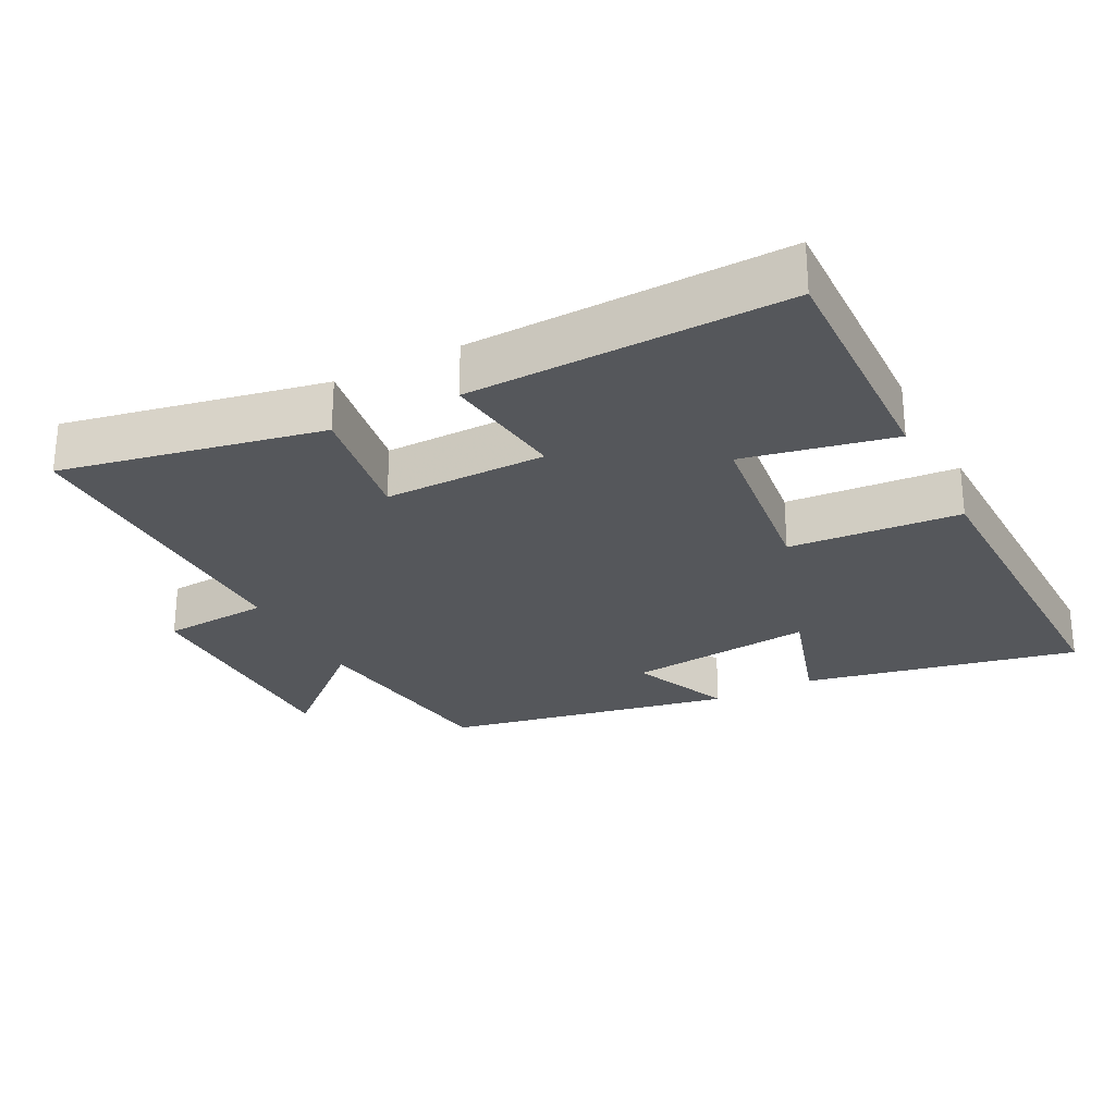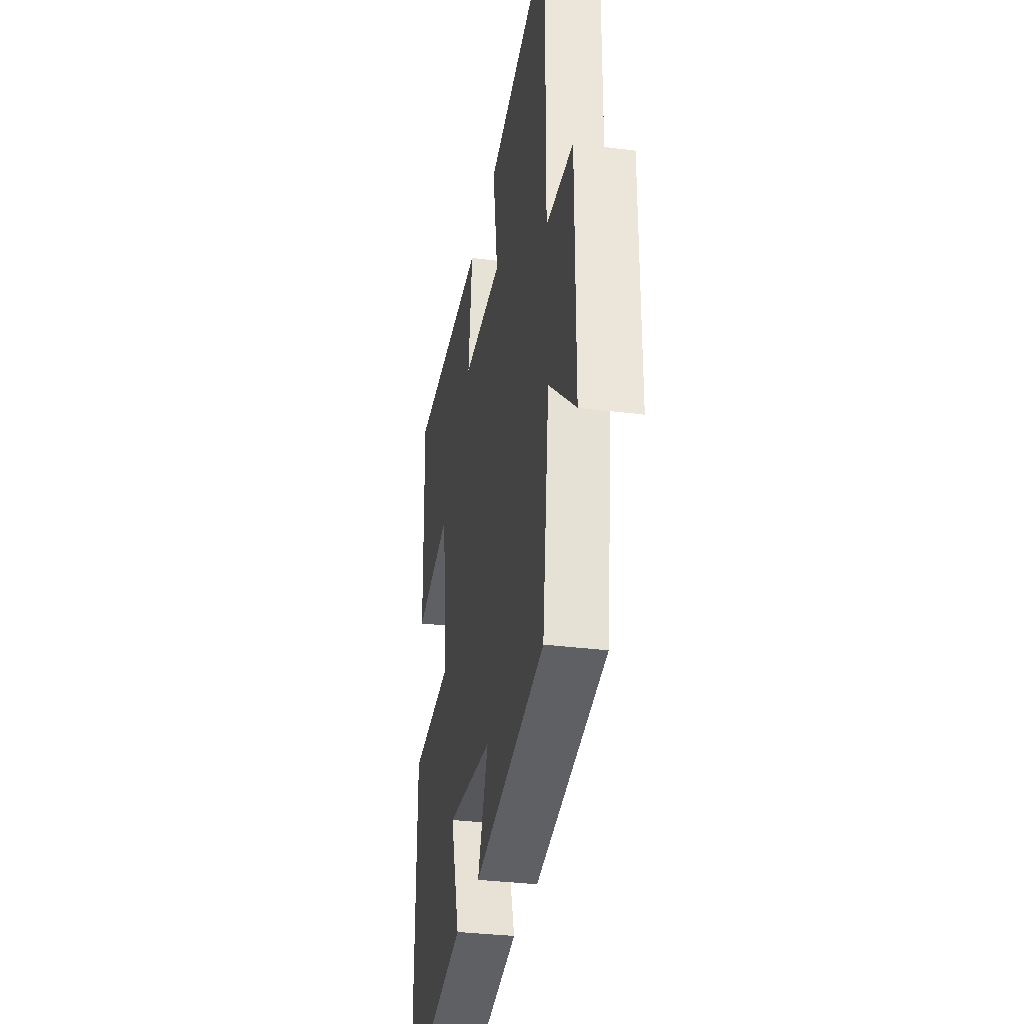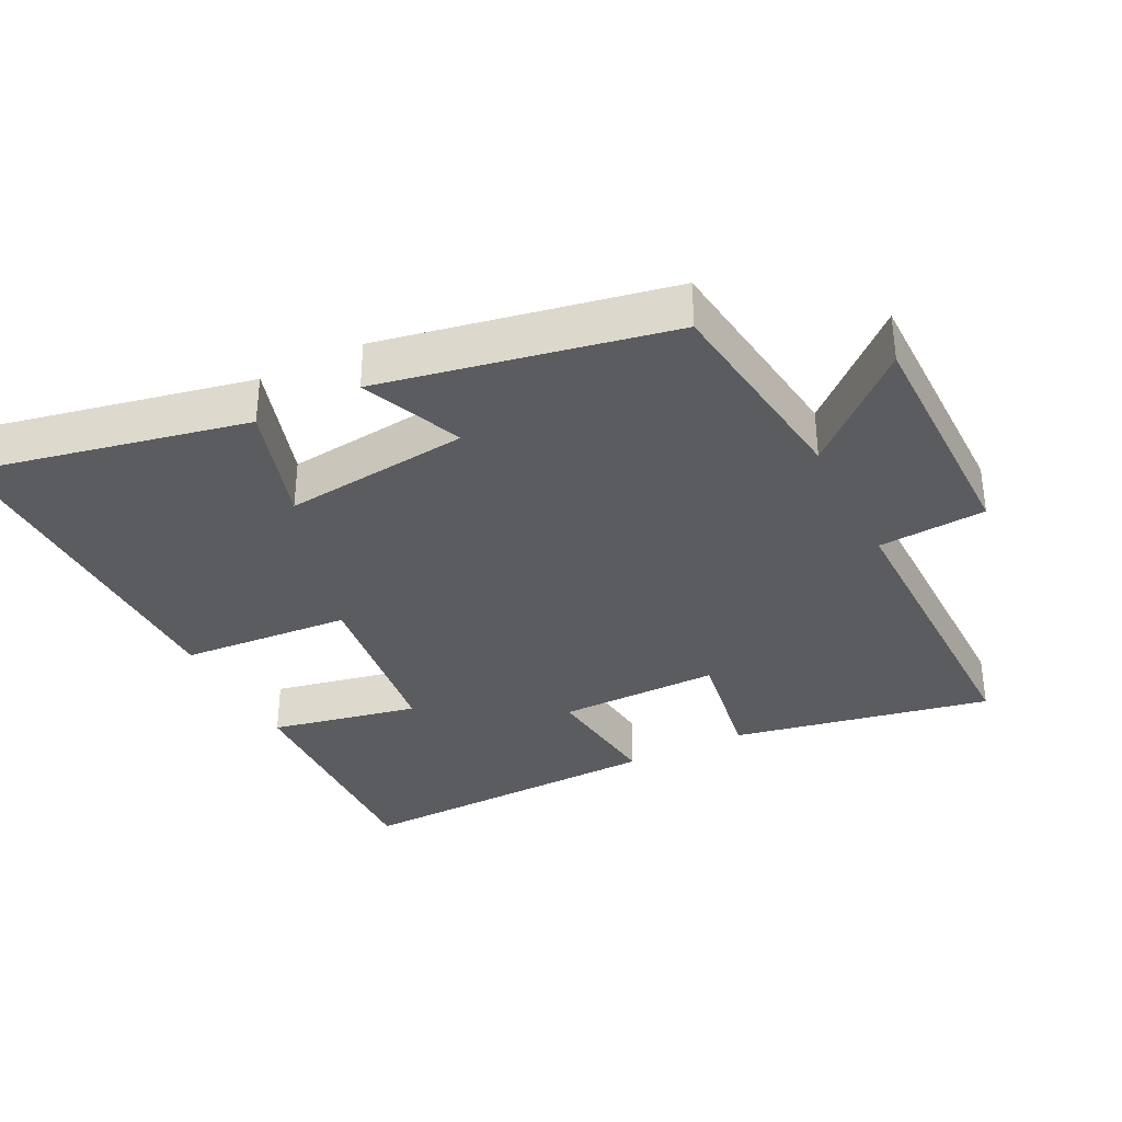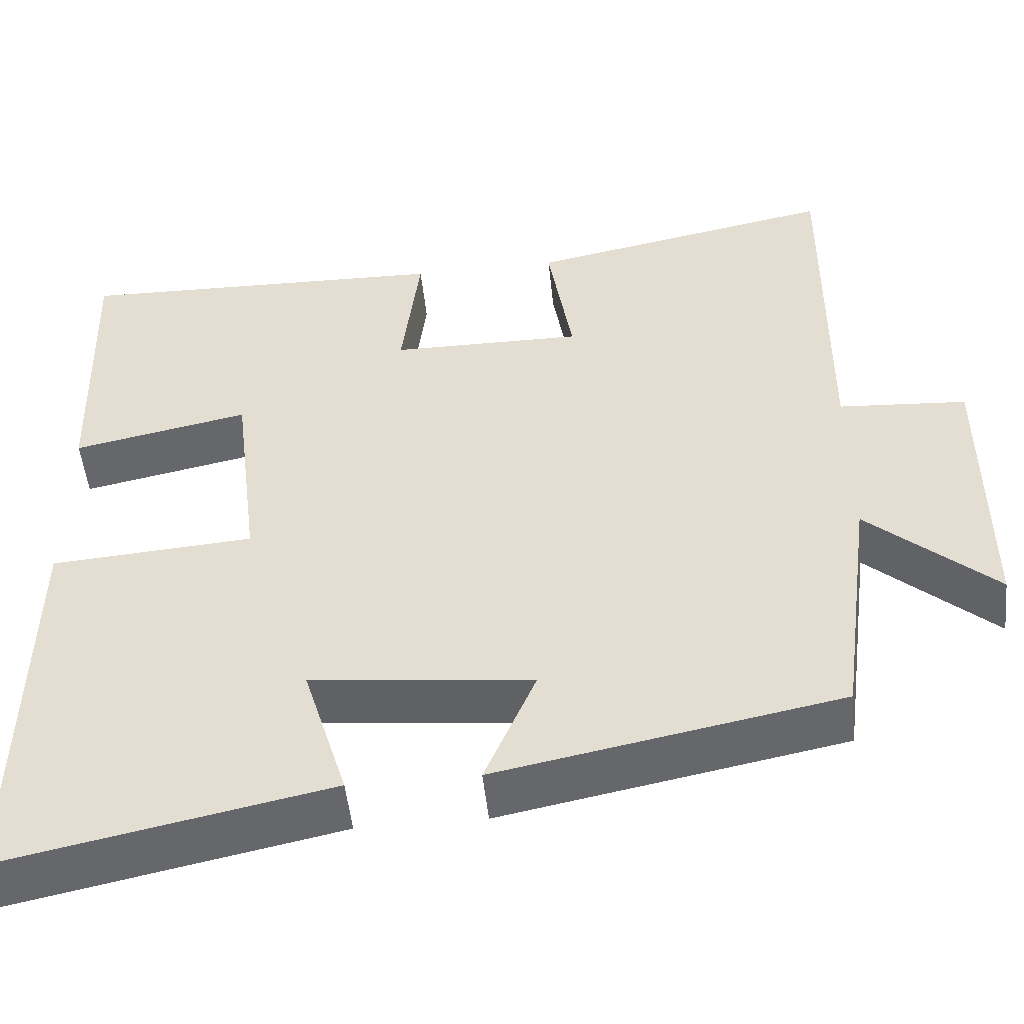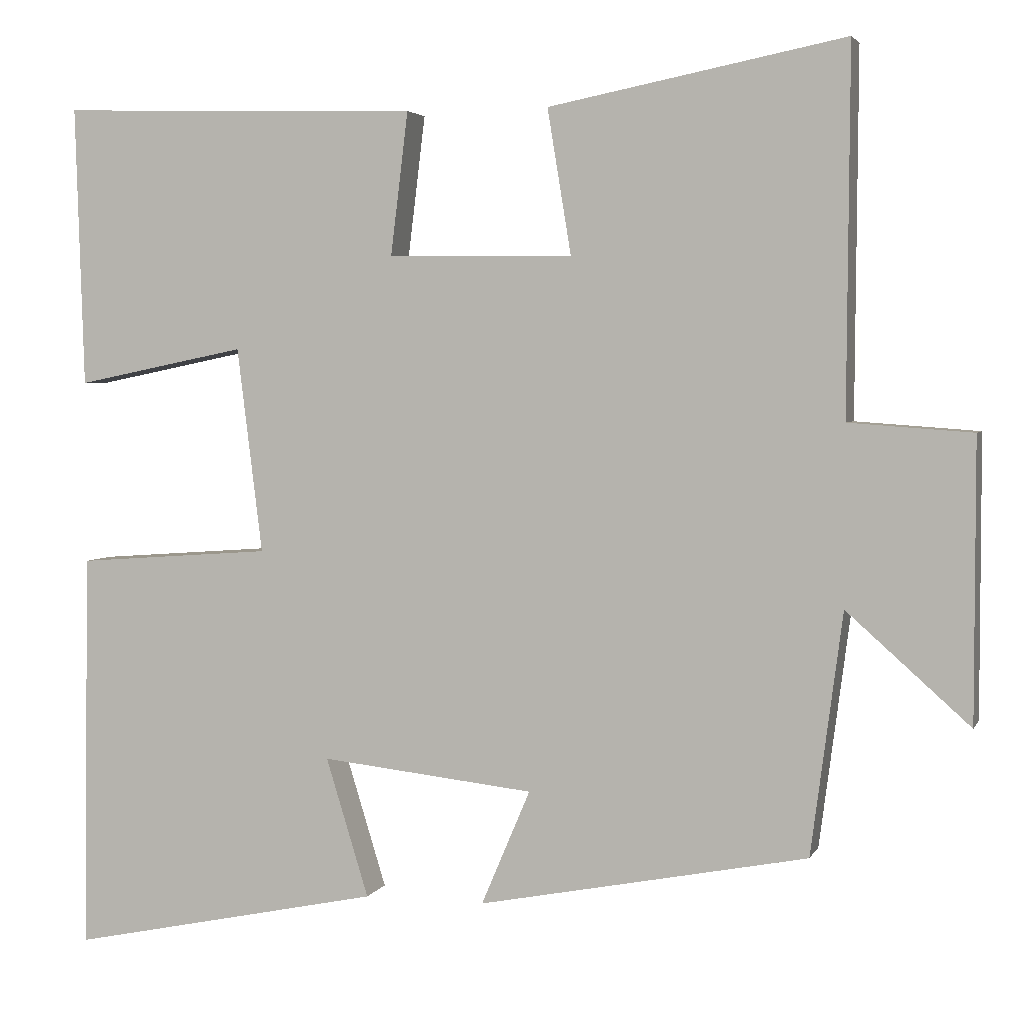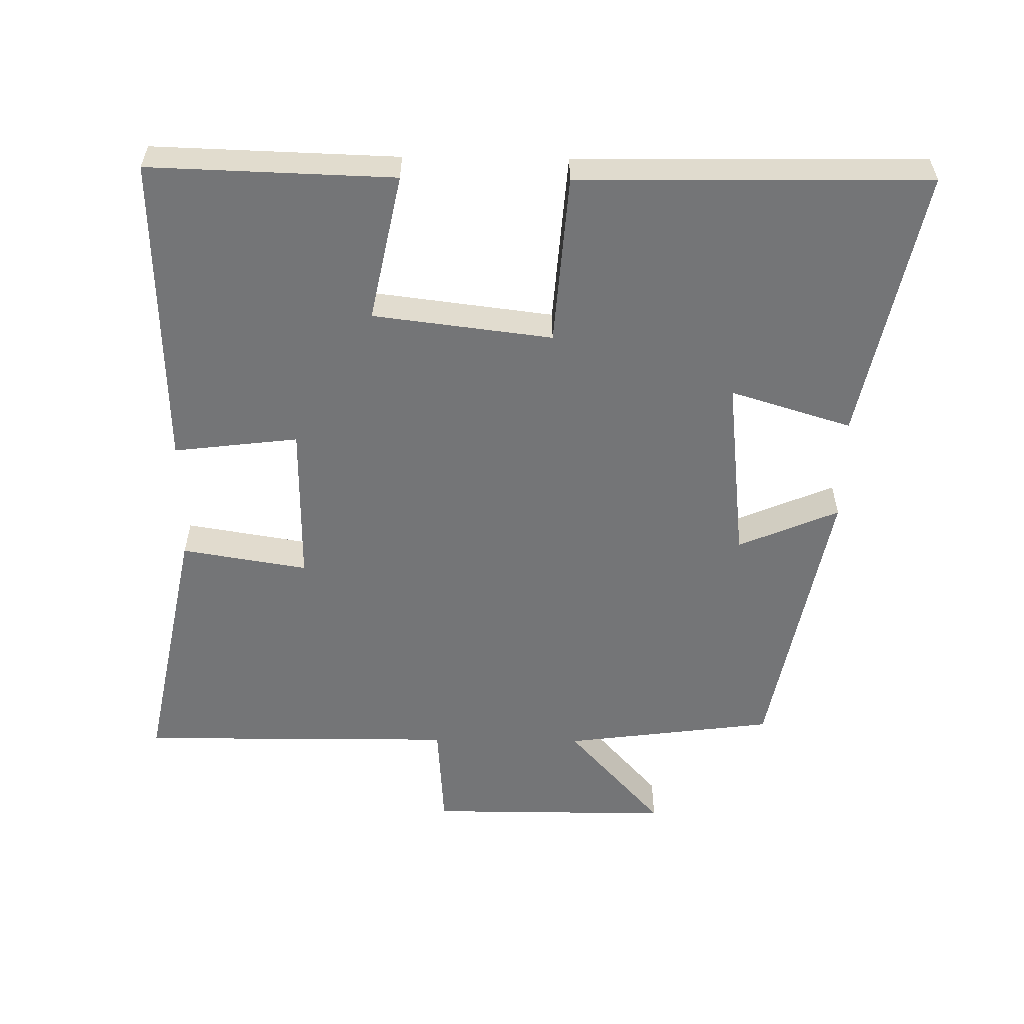
<metadata>
{"format":"obj","ext":"obj","renderer":"f3d","projection":"perspective","resolution":1024,"background":"white","views":[{"elev":-26.7,"azim":27.3,"up":"+Y"},{"elev":-32.8,"azim":-100.0,"up":"+Z"},{"elev":-34.7,"azim":-153.3,"up":"+Y"},{"elev":-50.5,"azim":-174.1,"up":"+Z"},{"elev":3.5,"azim":-164.1,"up":"+Z"},{"elev":-56.4,"azim":89.2,"up":"+Y"}]}
</metadata>
<code>
v 0.511 0.07 0.513
v 0.5 0.07 0.158
v 0.285 0.07 0.202
v 0.253 0.07 -0.058
v 0.5 0.07 -0.076
v 0.507 0.07 -0.582
v 0.111 0.07 -0.5
v 0.165 0.07 -0.324
v -0.105 0.07 -0.354
v -0.043 0.07 -0.5
v -0.46 0.07 -0.419
v -0.5 0.07 -0.113
v -0.656 0.07 -0.252
v -0.656 0.07 0.102
v -0.5 0.07 0.113
v -0.503 0.07 0.574
v -0.128 0.07 0.5
v -0.158 0.07 0.317
v 0.076 0.07 0.319
v 0.054 0.07 0.5
v 0.511 0 0.513
v 0.5 0 0.158
v 0.285 0 0.202
v 0.253 0 -0.058
v 0.5 0 -0.076
v 0.507 0 -0.582
v 0.111 0 -0.5
v 0.165 0 -0.324
v -0.105 0 -0.354
v -0.043 0 -0.5
v -0.46 0 -0.419
v -0.5 0 -0.113
v -0.656 0 -0.252
v -0.656 0 0.102
v -0.5 0 0.113
v -0.503 0 0.574
v -0.128 0 0.5
v -0.158 0 0.317
v 0.076 0 0.319
v 0.054 0 0.5
f 1 2 3
f 20 1 3
f 19 20 3
f 18 19 3 4
f 15 16 17 18
f 15 18 4
f 12 13 14 15
f 11 12 15
f 10 11 15
f 9 10 15
f 8 9 15 4
f 6 7 8
f 5 6 8
f 4 5 8
f 23 22 21
f 23 21 40
f 23 40 39
f 24 23 39 38
f 38 37 36 35
f 24 38 35
f 35 34 33 32
f 35 32 31
f 35 31 30
f 35 30 29
f 24 35 29 28
f 28 27 26
f 28 26 25
f 28 25 24
f 1 21 22 2
f 2 22 23 3
f 3 23 24 4
f 4 24 25 5
f 5 25 26 6
f 6 26 27 7
f 7 27 28 8
f 8 28 29 9
f 9 29 30 10
f 10 30 31 11
f 11 31 32 12
f 12 32 33 13
f 13 33 34 14
f 14 34 35 15
f 15 35 36 16
f 16 36 37 17
f 17 37 38 18
f 18 38 39 19
f 19 39 40 20
f 20 40 21 1

</code>
